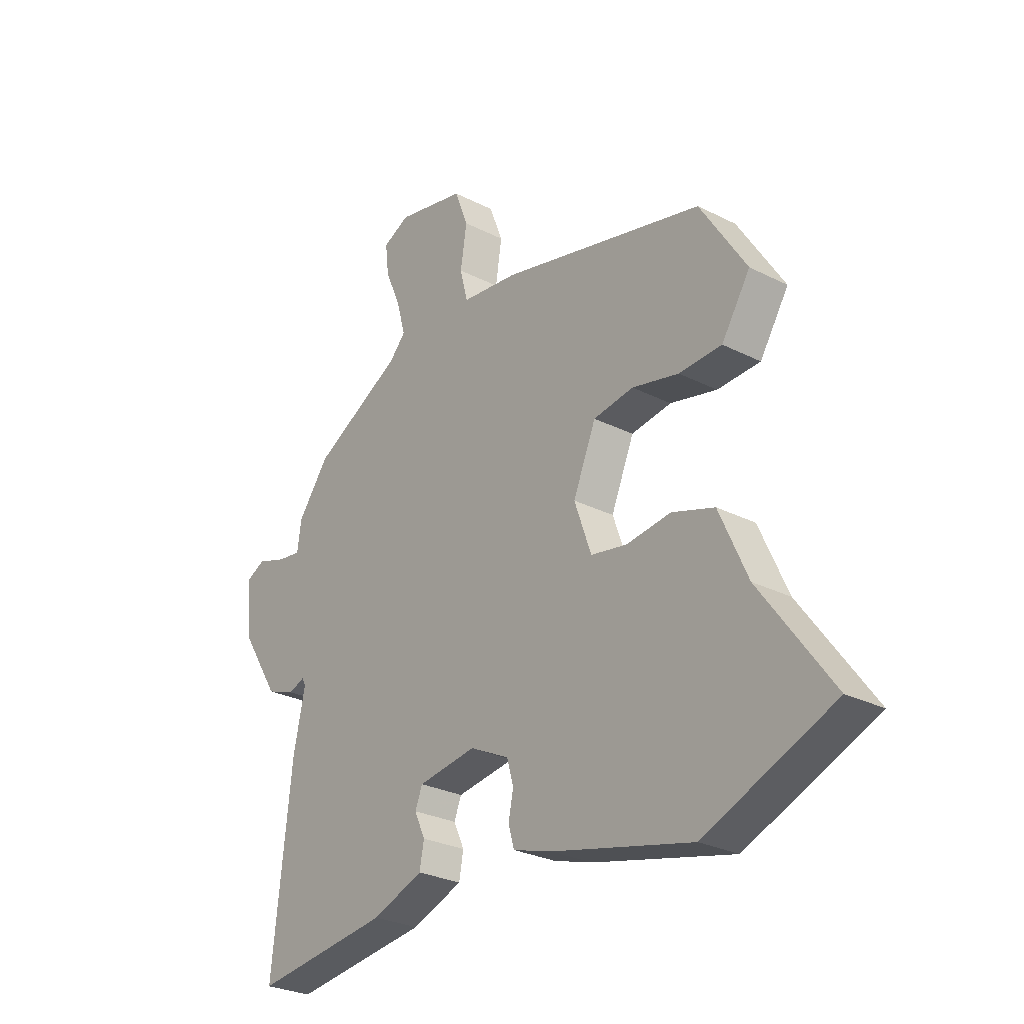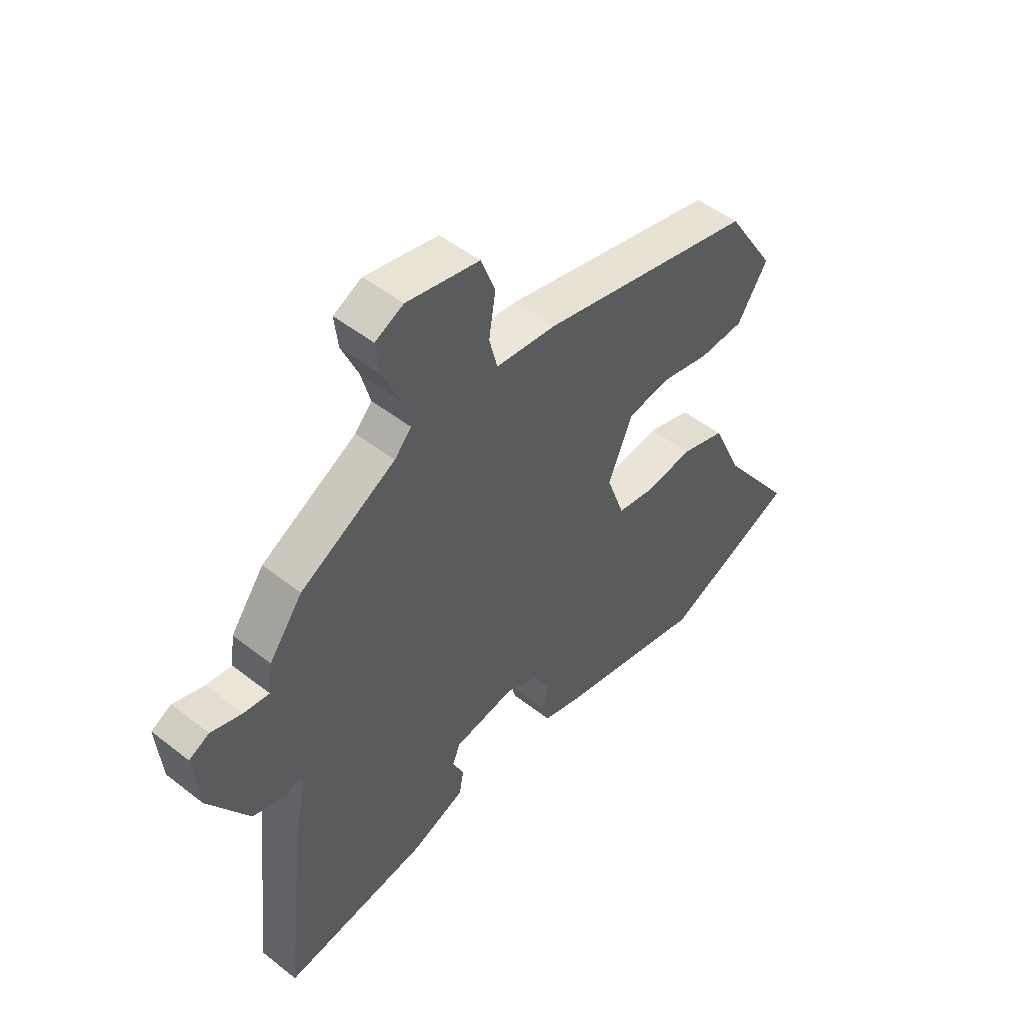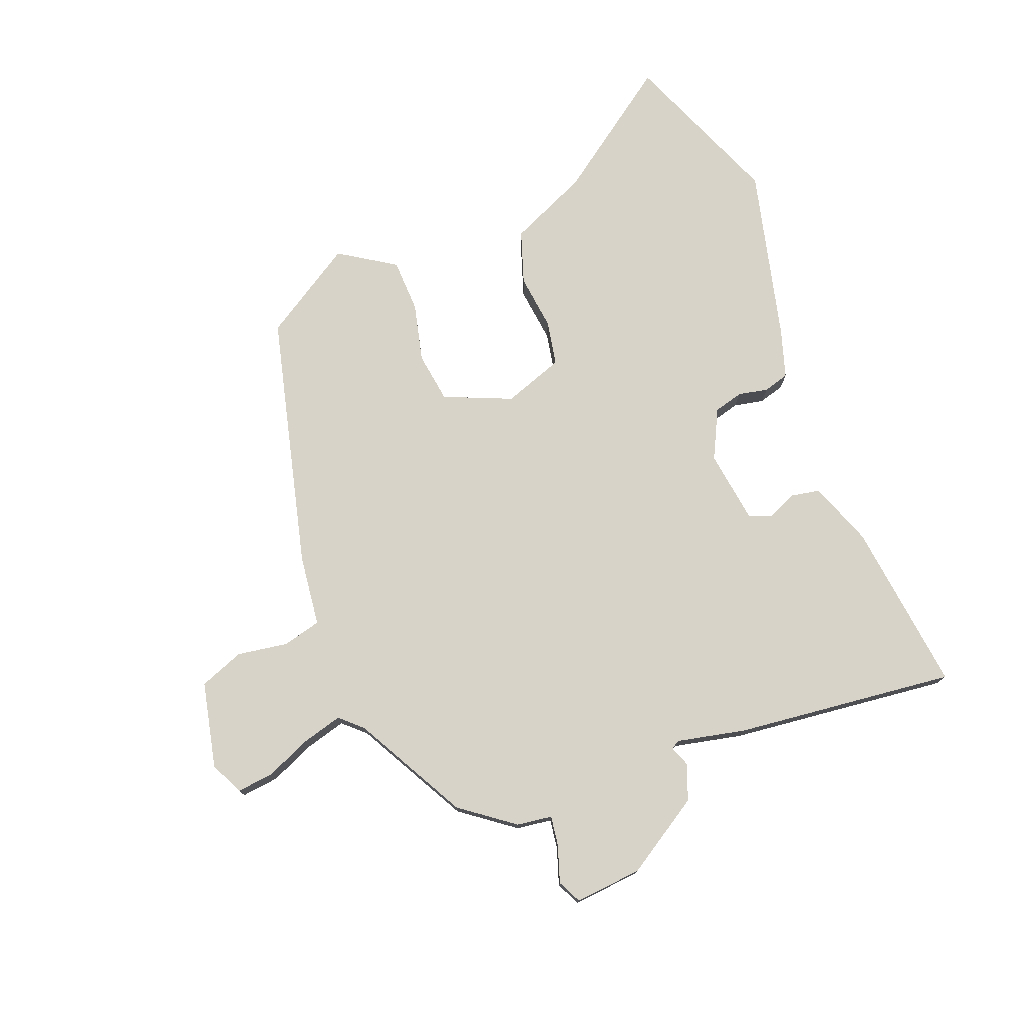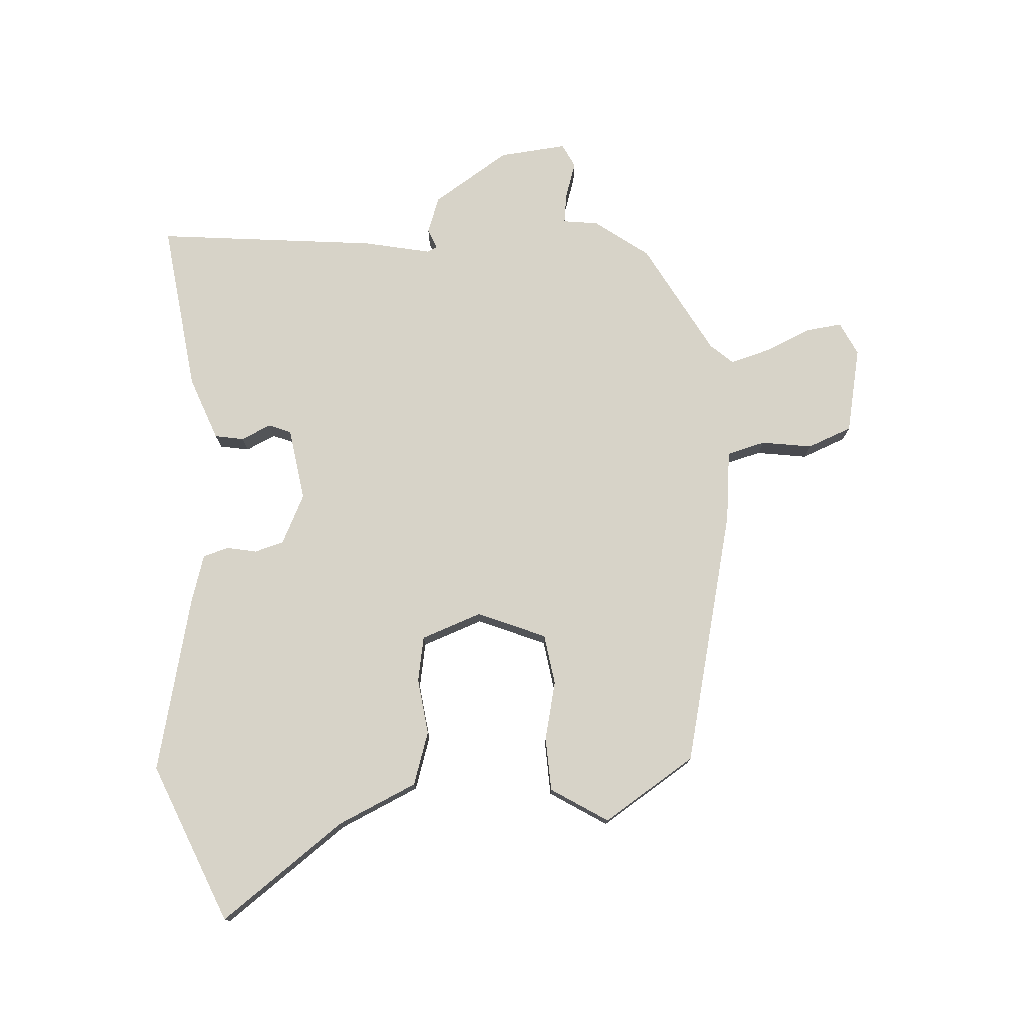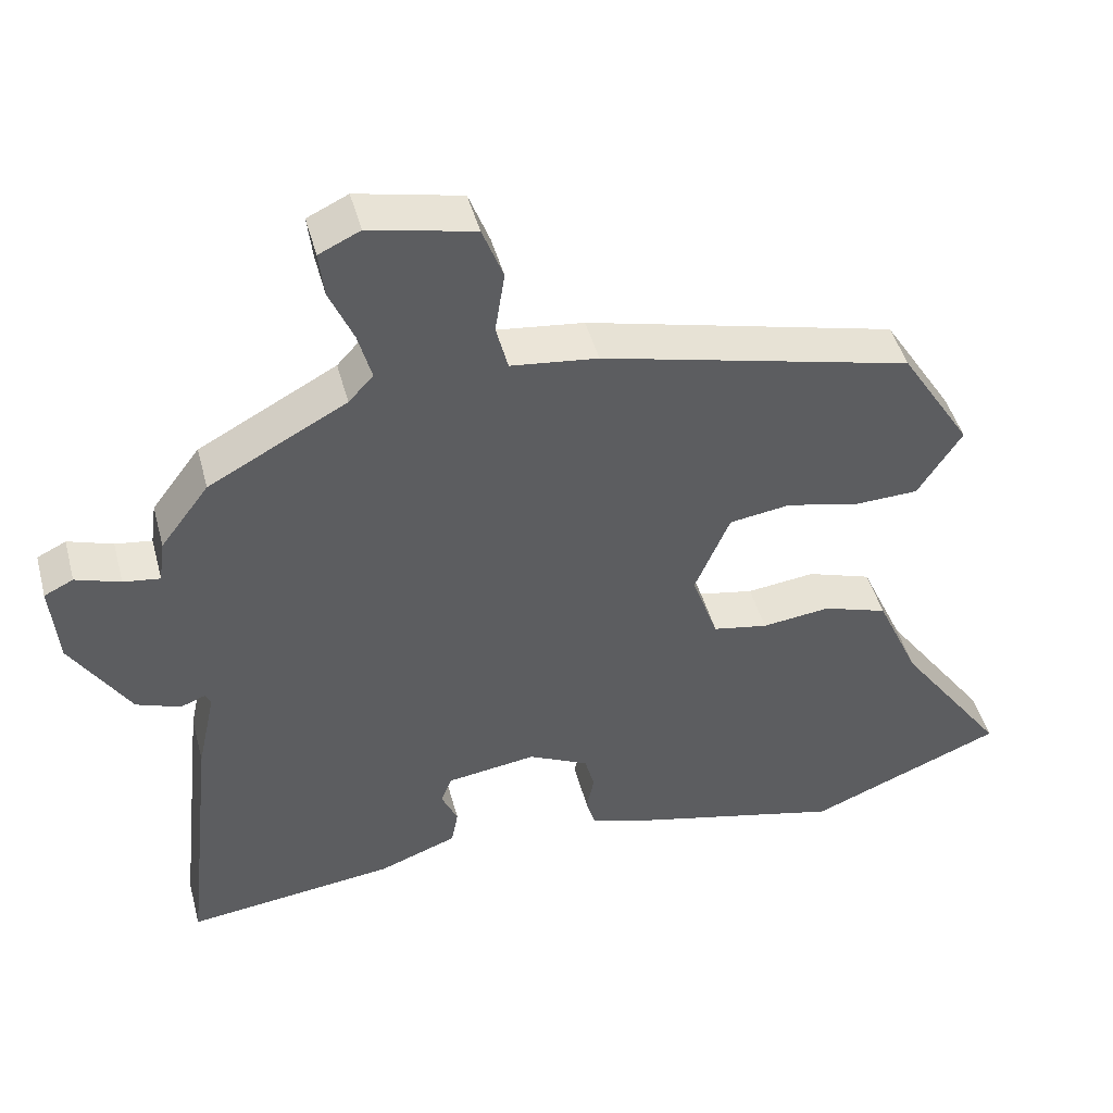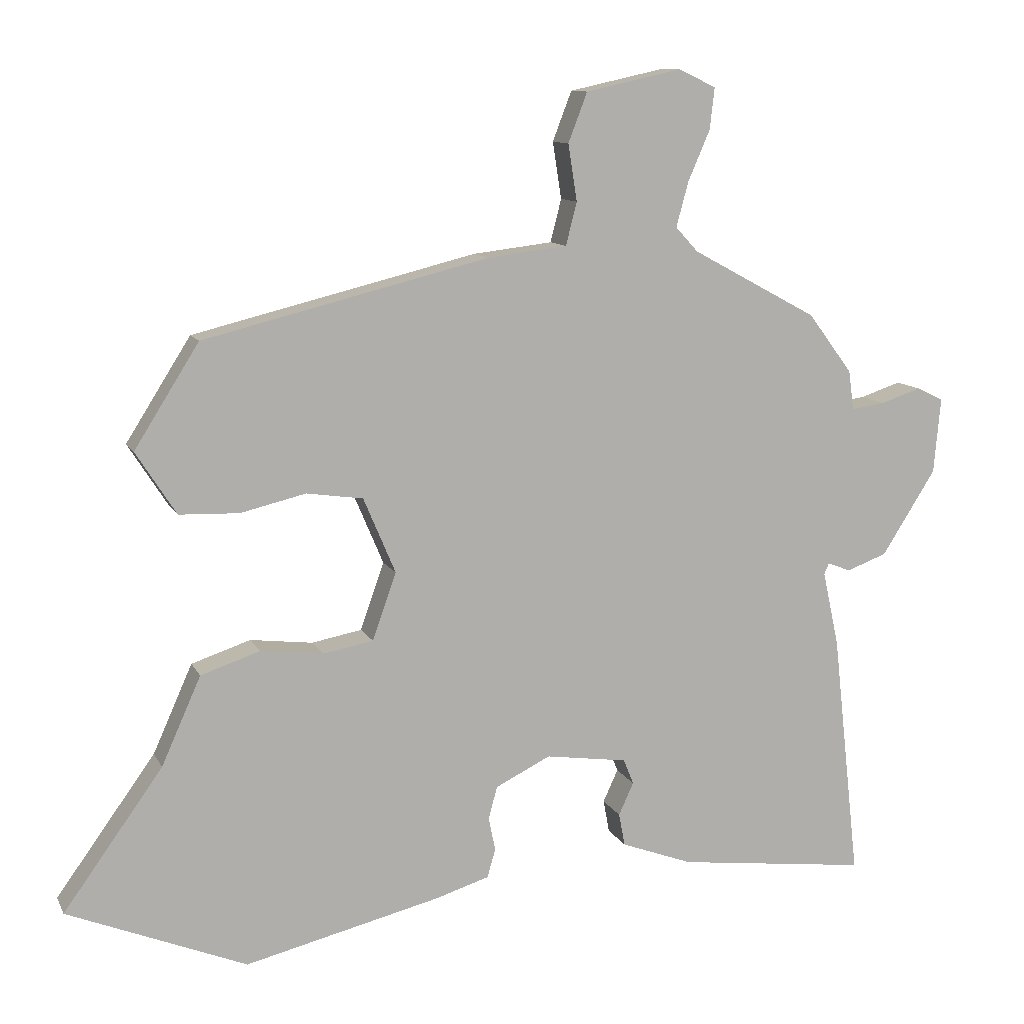
<metadata>
{"format":"obj","ext":"obj","renderer":"f3d","projection":"perspective","resolution":1024,"background":"white","views":[{"elev":-27.8,"azim":-127.8,"up":"+Z"},{"elev":50.0,"azim":130.7,"up":"+Z"},{"elev":76.2,"azim":68.8,"up":"+Y"},{"elev":76.5,"azim":-94.1,"up":"+Y"},{"elev":45.9,"azim":165.2,"up":"+Z"},{"elev":10.8,"azim":-17.6,"up":"+Z"}]}
</metadata>
<code>
v -0.454 0.07 0.378
v -0.035 0.07 0.482
v 0.082 0.07 0.496
v 0.098 0.07 0.559
v 0.085 0.07 0.642
v 0.113 0.07 0.715
v 0.254 0.07 0.746
v 0.309 0.07 0.72
v 0.302 0.07 0.659
v 0.27 0.07 0.585
v 0.252 0.07 0.519
v 0.285 0.07 0.483
v 0.47 0.07 0.383
v 0.535 0.07 0.296
v 0.543 0.07 0.238
v 0.592 0.07 0.245
v 0.652 0.07 0.265
v 0.691 0.07 0.246
v 0.681 0.07 0.135
v 0.602 0.07 0.01
v 0.543 0.07 -0.012
v 0.509 0.07 0.001
v 0.502 0.07 -0.015
v 0.526 0.07 -0.126
v 0.566 0.07 -0.488
v 0.285 0.07 -0.454
v 0.18 0.07 -0.415
v 0.171 0.07 -0.367
v 0.193 0.07 -0.319
v 0.178 0.07 -0.282
v 0.058 0.07 -0.265
v -0.023 0.07 -0.305
v -0.036 0.07 -0.353
v -0.026 0.07 -0.402
v -0.038 0.07 -0.444
v -0.118 0.07 -0.469
v -0.405 0.07 -0.539
v -0.668 0.07 -0.432
v -0.522 0.07 -0.229
v -0.464 0.07 -0.099
v -0.377 0.07 -0.07
v -0.285 0.07 -0.081
v -0.211 0.07 -0.067
v -0.176 0.07 0.032
v -0.223 0.07 0.143
v -0.306 0.07 0.155
v -0.402 0.07 0.132
v -0.49 0.07 0.135
v -0.549 0.07 0.227
v -0.454 0 0.378
v -0.035 0 0.482
v 0.082 0 0.496
v 0.098 0 0.559
v 0.085 0 0.642
v 0.113 0 0.715
v 0.254 0 0.746
v 0.309 0 0.72
v 0.302 0 0.659
v 0.27 0 0.585
v 0.252 0 0.519
v 0.285 0 0.483
v 0.47 0 0.383
v 0.535 0 0.296
v 0.543 0 0.238
v 0.592 0 0.245
v 0.652 0 0.265
v 0.691 0 0.246
v 0.681 0 0.135
v 0.602 0 0.01
v 0.543 0 -0.012
v 0.509 0 0.001
v 0.502 0 -0.015
v 0.526 0 -0.126
v 0.566 0 -0.488
v 0.285 0 -0.454
v 0.18 0 -0.415
v 0.171 0 -0.367
v 0.193 0 -0.319
v 0.178 0 -0.282
v 0.058 0 -0.265
v -0.023 0 -0.305
v -0.036 0 -0.353
v -0.026 0 -0.402
v -0.038 0 -0.444
v -0.118 0 -0.469
v -0.405 0 -0.539
v -0.668 0 -0.432
v -0.522 0 -0.229
v -0.464 0 -0.099
v -0.377 0 -0.07
v -0.285 0 -0.081
v -0.211 0 -0.067
v -0.176 0 0.032
v -0.223 0 0.143
v -0.306 0 0.155
v -0.402 0 0.132
v -0.49 0 0.135
v -0.549 0 0.227
f 46 47 48 49
f 45 46 49 1
f 39 40 41 42
f 39 42 43
f 38 39 43
f 37 38 43
f 36 37 43
f 33 34 35 36
f 32 33 36 43
f 31 32 43 44
f 26 27 28 29
f 26 29 30
f 23 24 25 26
f 22 23 26 30
f 19 20 21 22
f 17 18 19 22
f 16 17 22 30
f 15 16 30 31
f 12 13 14 15
f 7 8 9 10
f 7 10 11
f 4 5 6 7
f 3 4 7 11
f 45 1 2 3
f 45 3 11 12
f 31 44 45
f 12 15 31 45
f 98 97 96 95
f 50 98 95 94
f 91 90 89 88
f 92 91 88
f 92 88 87
f 92 87 86
f 92 86 85
f 85 84 83 82
f 92 85 82 81
f 93 92 81 80
f 78 77 76 75
f 79 78 75
f 75 74 73 72
f 79 75 72 71
f 71 70 69 68
f 71 68 67 66
f 79 71 66 65
f 80 79 65 64
f 64 63 62 61
f 59 58 57 56
f 60 59 56
f 56 55 54 53
f 60 56 53 52
f 52 51 50 94
f 61 60 52 94
f 94 93 80
f 94 80 64 61
f 1 50 51 2
f 2 51 52 3
f 3 52 53 4
f 4 53 54 5
f 5 54 55 6
f 6 55 56 7
f 7 56 57 8
f 8 57 58 9
f 9 58 59 10
f 10 59 60 11
f 11 60 61 12
f 12 61 62 13
f 13 62 63 14
f 14 63 64 15
f 15 64 65 16
f 16 65 66 17
f 17 66 67 18
f 18 67 68 19
f 19 68 69 20
f 20 69 70 21
f 21 70 71 22
f 22 71 72 23
f 23 72 73 24
f 24 73 74 25
f 25 74 75 26
f 26 75 76 27
f 27 76 77 28
f 28 77 78 29
f 29 78 79 30
f 30 79 80 31
f 31 80 81 32
f 32 81 82 33
f 33 82 83 34
f 34 83 84 35
f 35 84 85 36
f 36 85 86 37
f 37 86 87 38
f 38 87 88 39
f 39 88 89 40
f 40 89 90 41
f 41 90 91 42
f 42 91 92 43
f 43 92 93 44
f 44 93 94 45
f 45 94 95 46
f 46 95 96 47
f 47 96 97 48
f 48 97 98 49
f 49 98 50 1

</code>
